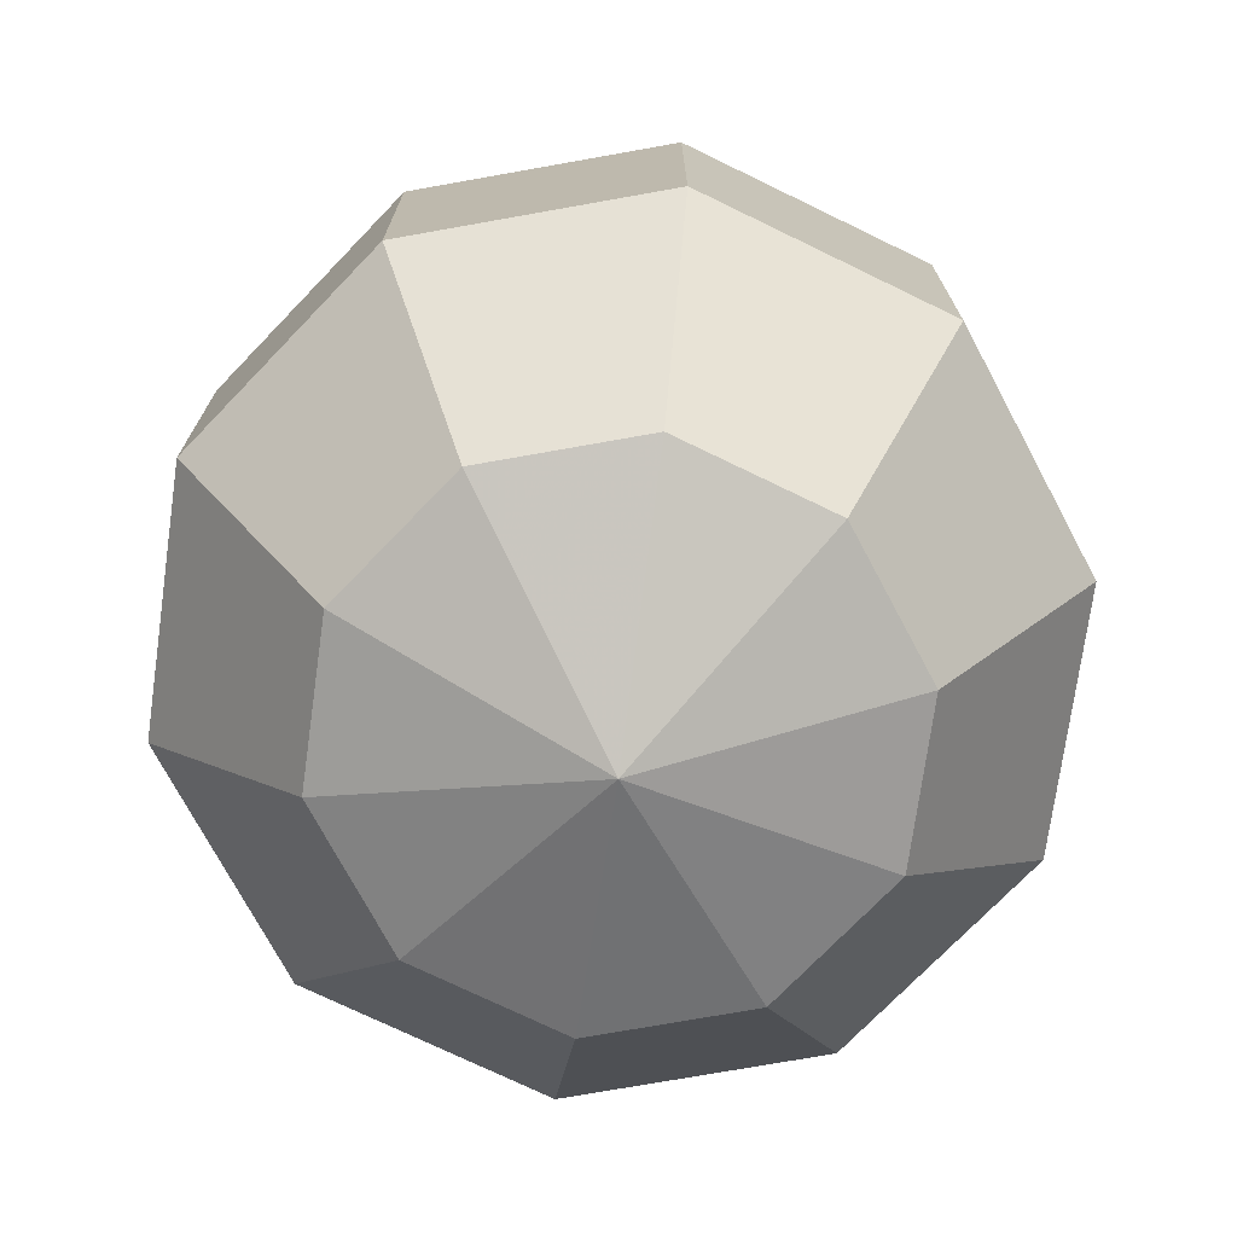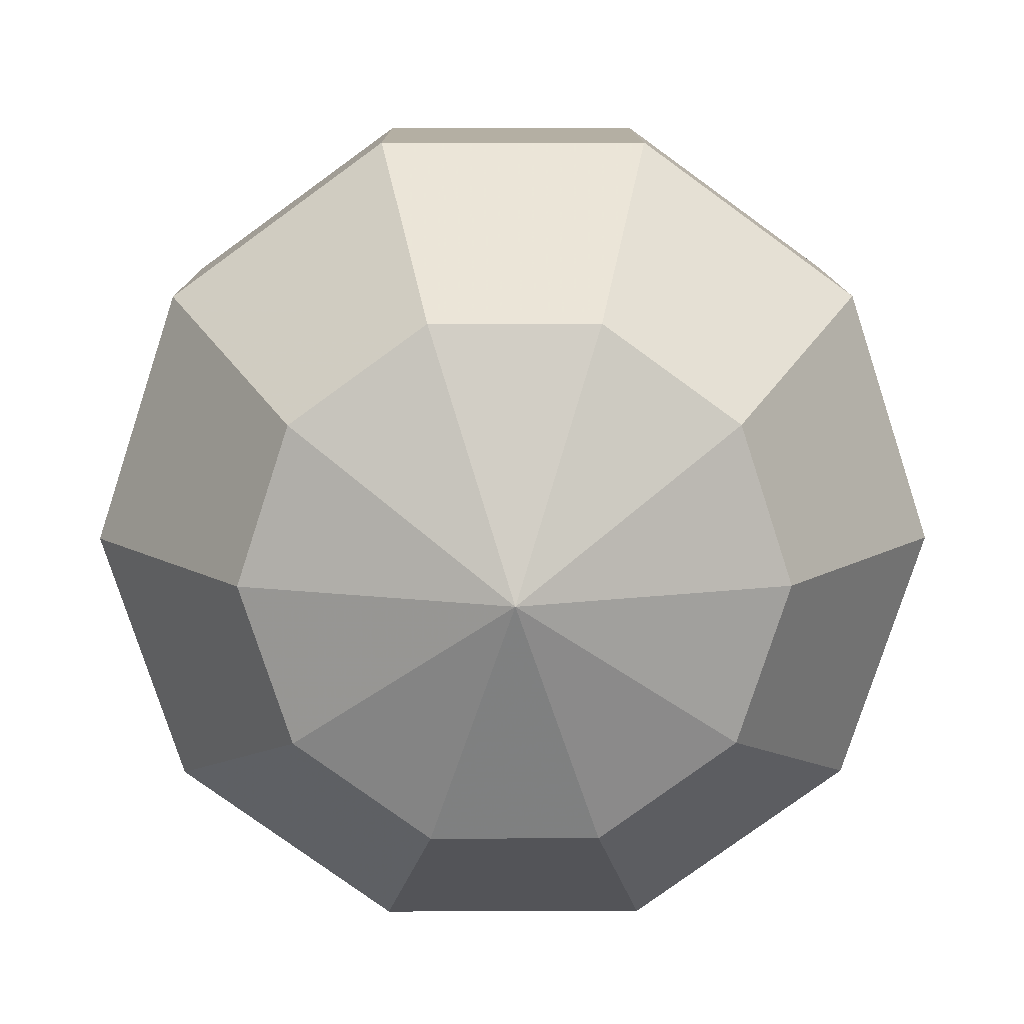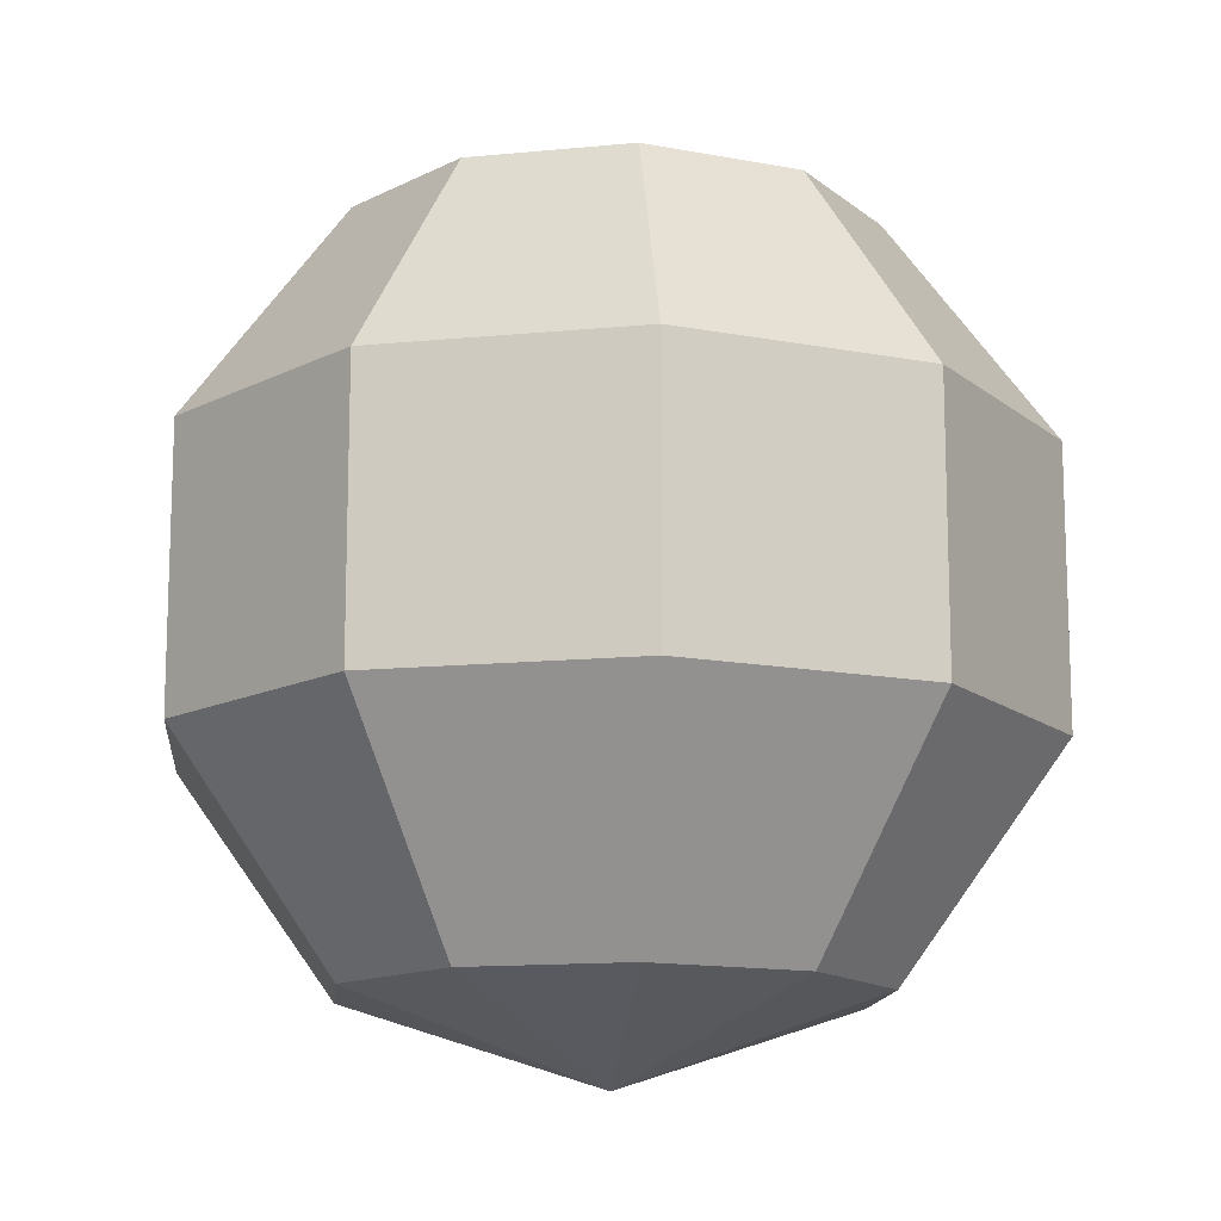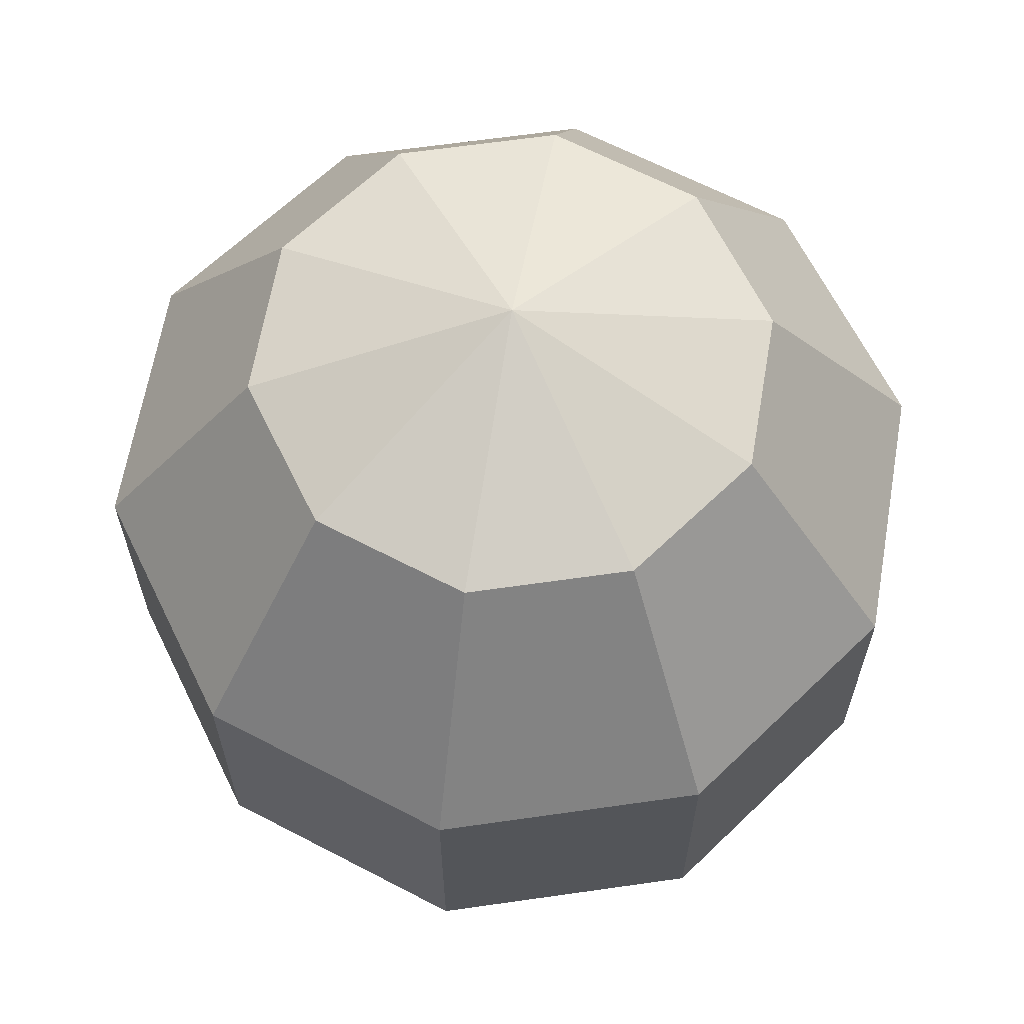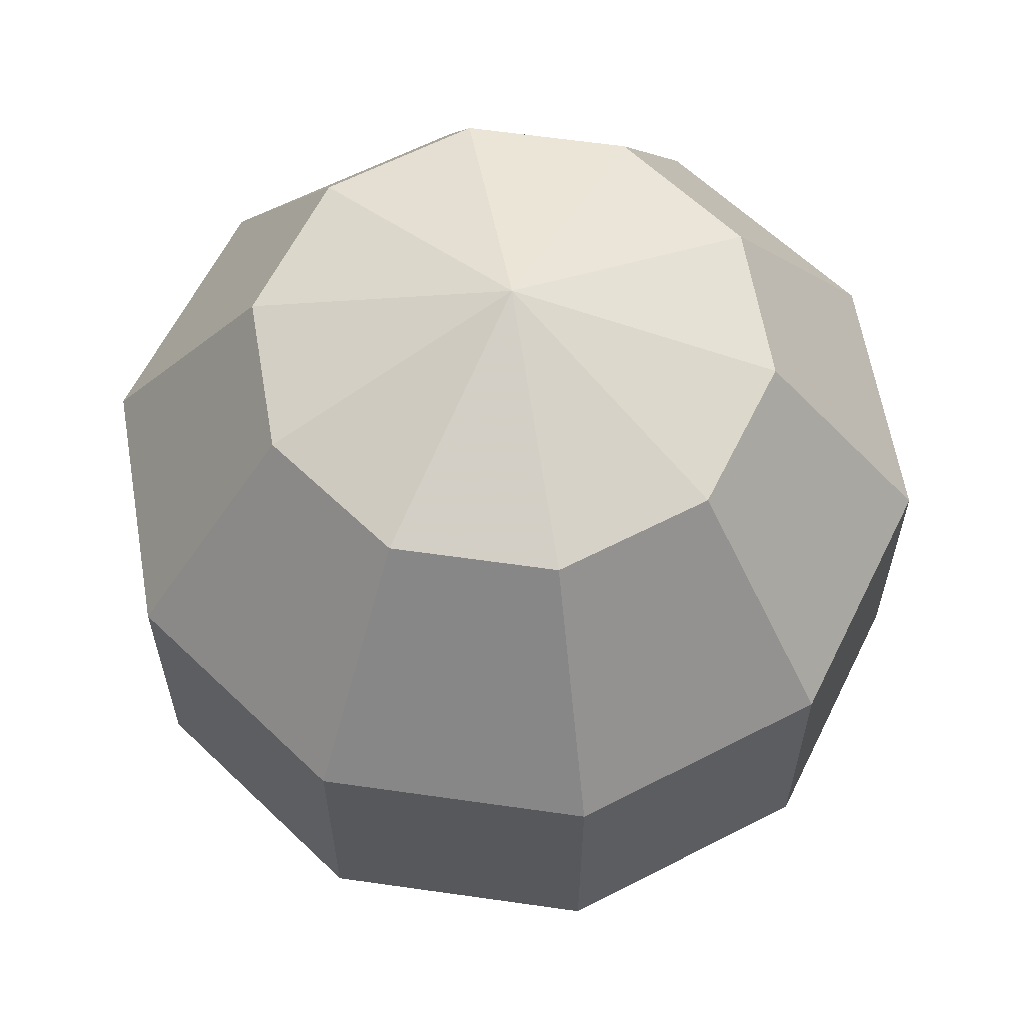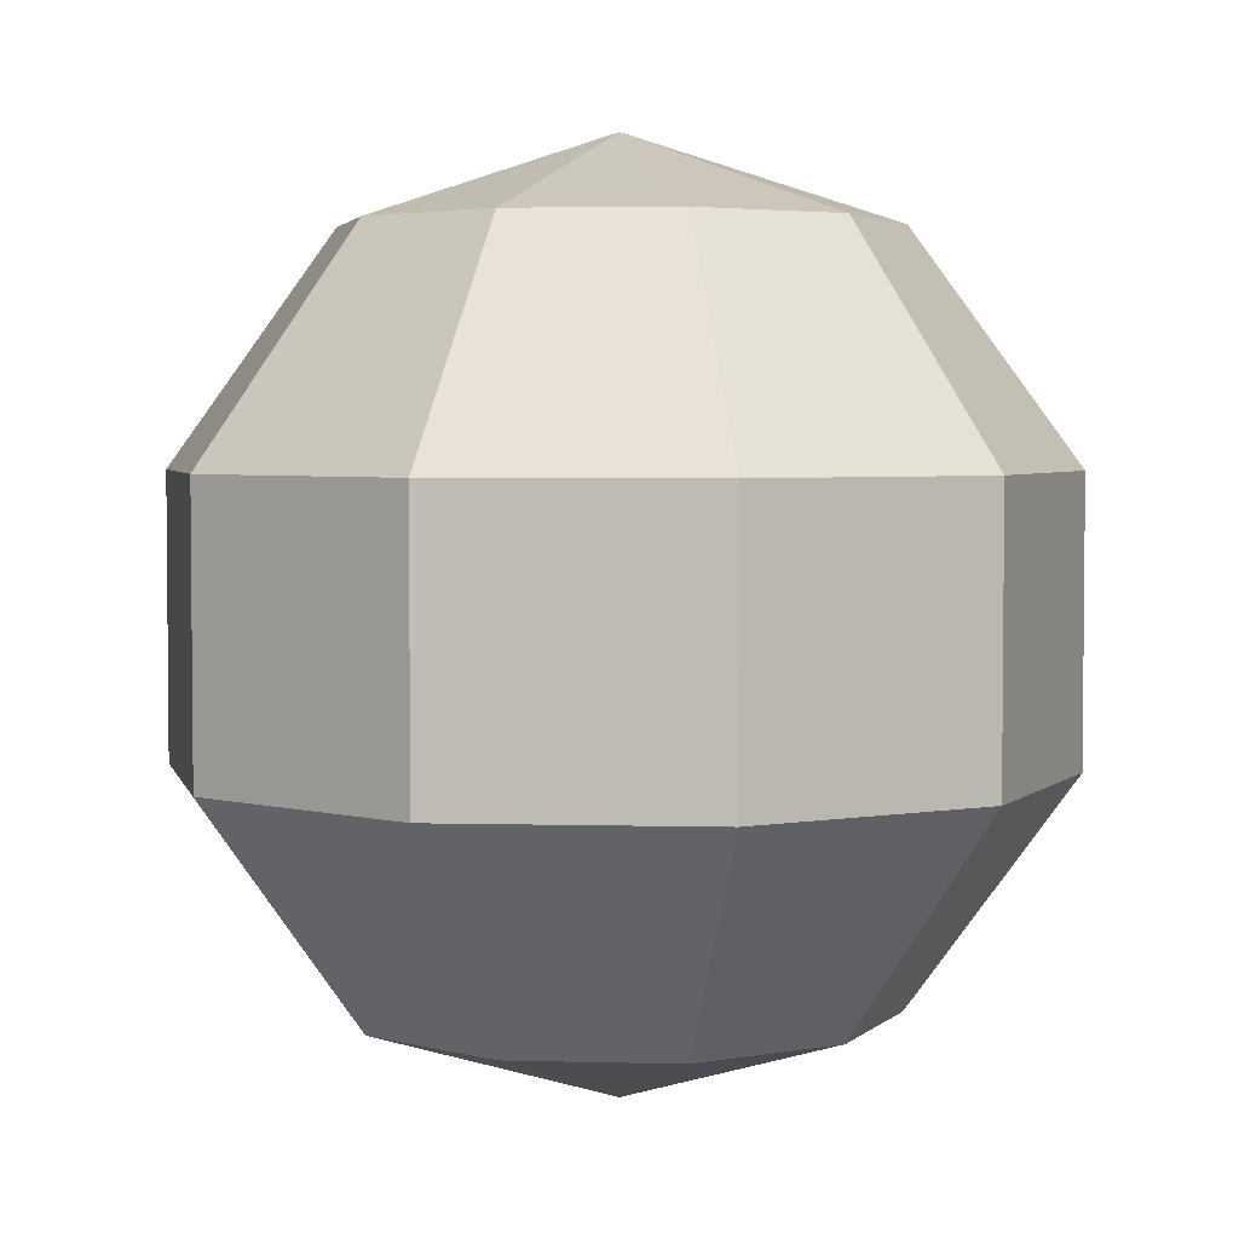
<metadata>
{"format":"obj","ext":"obj","renderer":"f3d","projection":"perspective","resolution":1024,"background":"white","views":[{"elev":-73.6,"azim":10.1,"up":"+Z"},{"elev":11.2,"azim":-0.4,"up":"+Y"},{"elev":-13.5,"azim":-131.5,"up":"+Z"},{"elev":64.3,"azim":-152.2,"up":"+Z"},{"elev":61.5,"azim":-63.7,"up":"+Z"},{"elev":3.7,"azim":-174.8,"up":"+Z"}]}
</metadata>
<code>
o obj_0
v 2.939 		-9.045 		13.09
v 2.939 		-9.045 		6.91
v -2.939 		-9.045 		6.91
v -2.939 		-9.045 		13.09
v 2.939 		9.045 		13.09
v 2.939 		9.045 		6.91
v -5.878 		0 		1.91
v -2.939 		9.045 		13.09
v -9.511 		0 		6.91
v -7.694 		-5.59 		6.91
v -4.755 		-3.455 		1.91
v -1.816 		-5.59 		1.91
v -2.939 		9.045 		6.91
v 9.511 		0 		6.91
v 7.694 		5.59 		6.91
v 0 		0 		20
v 4.755 		3.455 		1.91
v -5.878 		0 		18.09
v -4.755 		-3.455 		18.09
v 5.878 		0 		1.91
v -1.816 		-5.59 		18.09
v 1.816 		5.59 		1.91
v 0 		0 		0
v 1.816 		-5.59 		18.09
v 4.755 		-3.455 		18.09
v 5.878 		0 		18.09
v -4.755 		3.455 		1.91
v 4.755 		3.455 		18.09
v -7.694 		5.59 		6.91
v 1.816 		5.59 		18.09
v -1.816 		5.59 		1.91
v -1.816 		5.59 		18.09
v -4.755 		3.455 		18.09
v -9.511 		0 		13.09
v -7.694 		-5.59 		13.09
v 7.694 		-5.59 		13.09
v -7.694 		5.59 		13.09
v 9.511 		0 		13.09
v 7.694 		-5.59 		6.91
v 1.816 		-5.59 		1.91
v 4.755 		-3.455 		1.91
v 7.694 		5.59 		13.09
g group_0_40919
f 3 2 1
f 3 1 4
f 10 11 12
f 6 13 8
f 6 8 5
f 10 12 3
f 16 18 19
f 17 14 20
f 19 21 16
f 17 22 15
f 11 7 23
f 21 24 16
f 23 12 11
f 24 25 16
f 15 22 6
f 25 26 16
f 22 31 6
f 26 28 16
f 29 7 9
f 28 30 16
f 23 17 20
f 23 22 17
f 30 32 16
f 23 27 31
f 23 31 22
f 32 33 16
f 23 7 27
f 34 9 35
f 4 19 35
f 21 4 1
f 9 10 35
f 10 3 4
f 10 4 35
f 11 10 9
f 38 25 36
f 9 7 11
f 1 2 39
f 1 39 36
f 36 39 38
f 14 38 39
f 3 12 2
f 40 2 12
f 37 8 29
f 13 29 8
f 41 39 2
f 34 37 9
f 29 9 37
f 41 2 40
f 39 41 20
f 6 31 13
f 39 20 14
f 23 40 12
f 23 41 40
f 13 27 29
f 23 20 41
f 33 18 16
f 31 27 13
f 18 34 35
f 27 7 29
f 35 19 18
f 19 4 21
f 24 21 1
f 24 1 36
f 24 36 25
f 8 32 30
f 38 26 25
f 8 37 32
f 32 37 33
f 33 34 18
f 37 34 33
f 26 38 42
f 38 14 42
f 26 42 28
f 28 5 30
f 42 5 28
f 8 30 5
f 14 15 42
f 15 6 5
f 15 5 42
f 17 15 14

</code>
